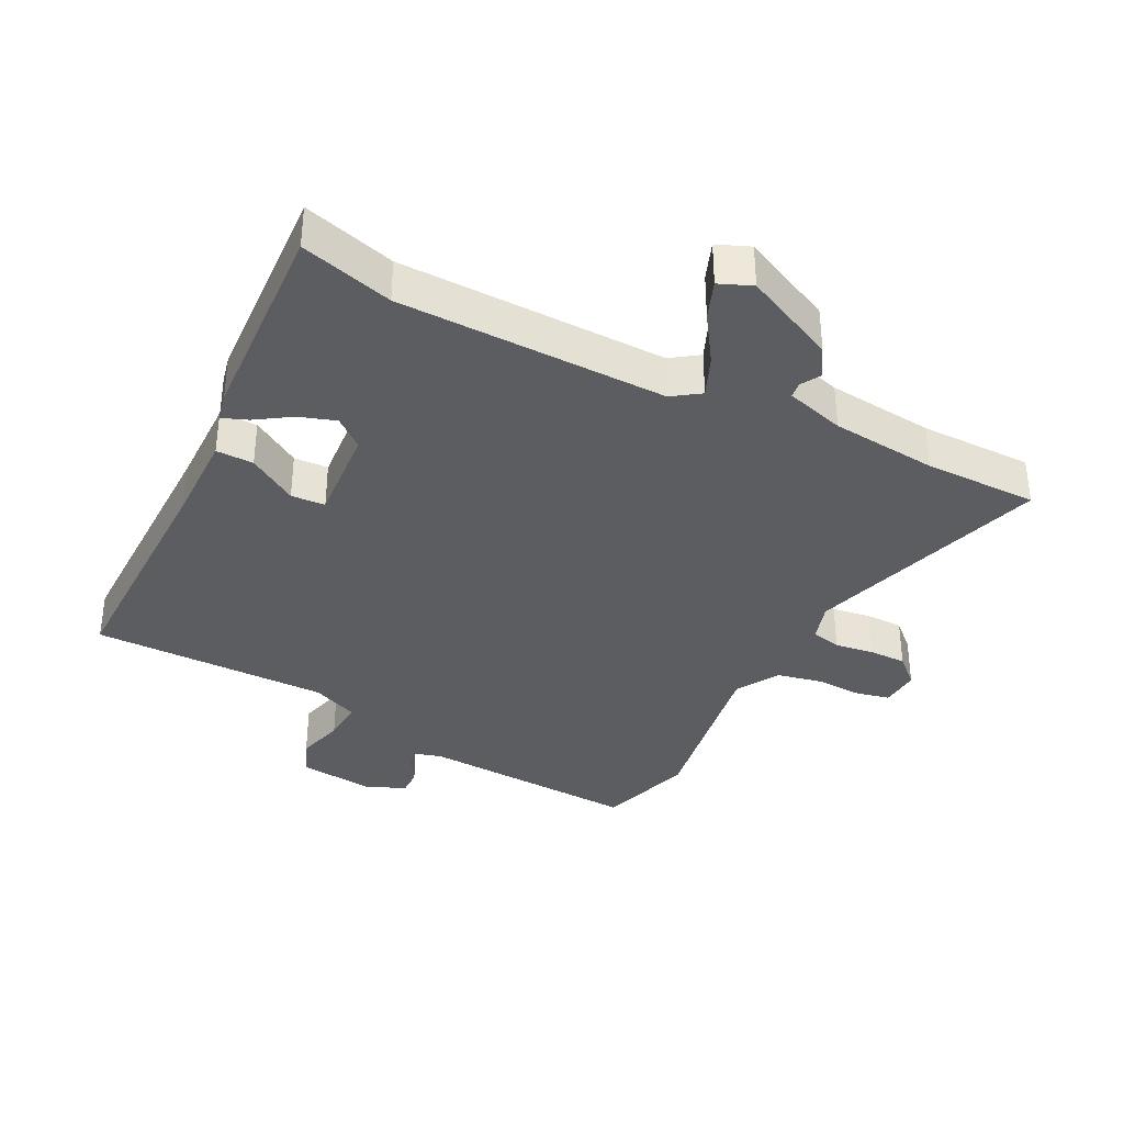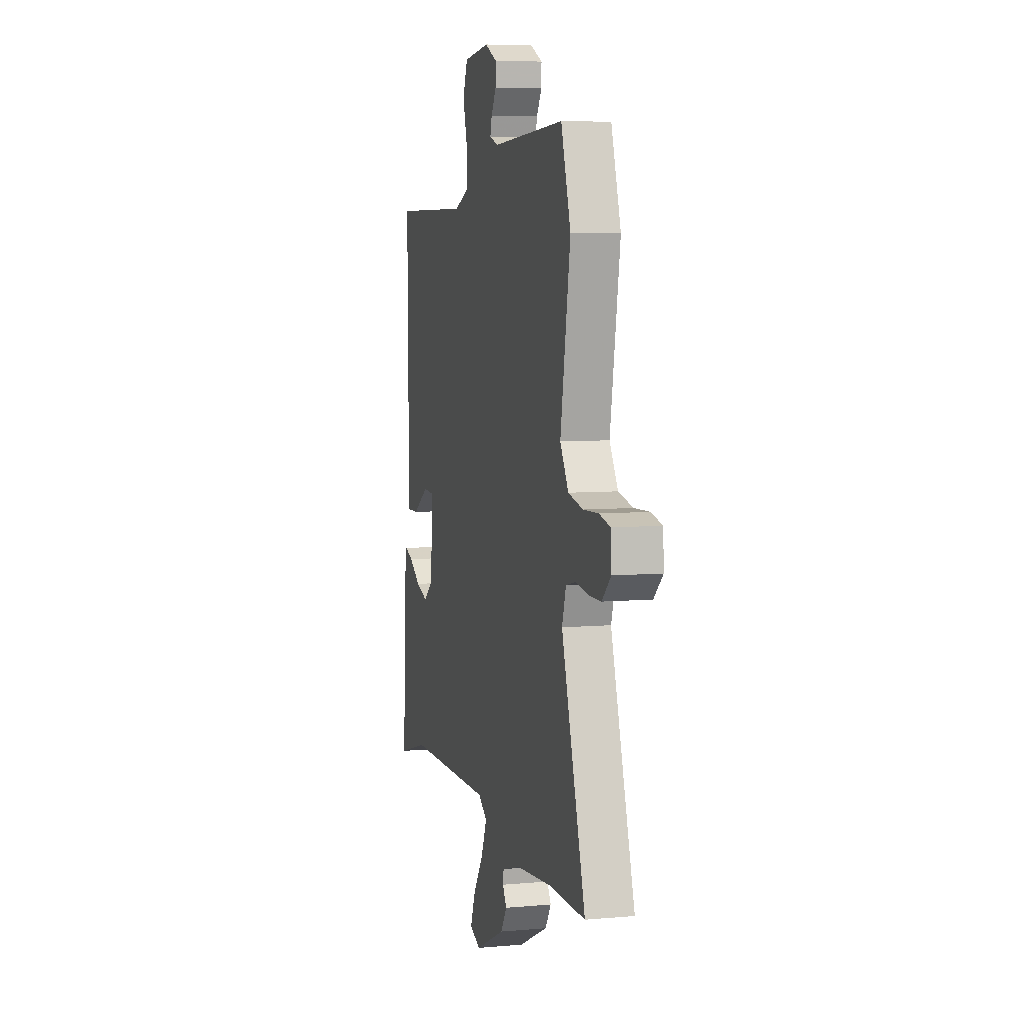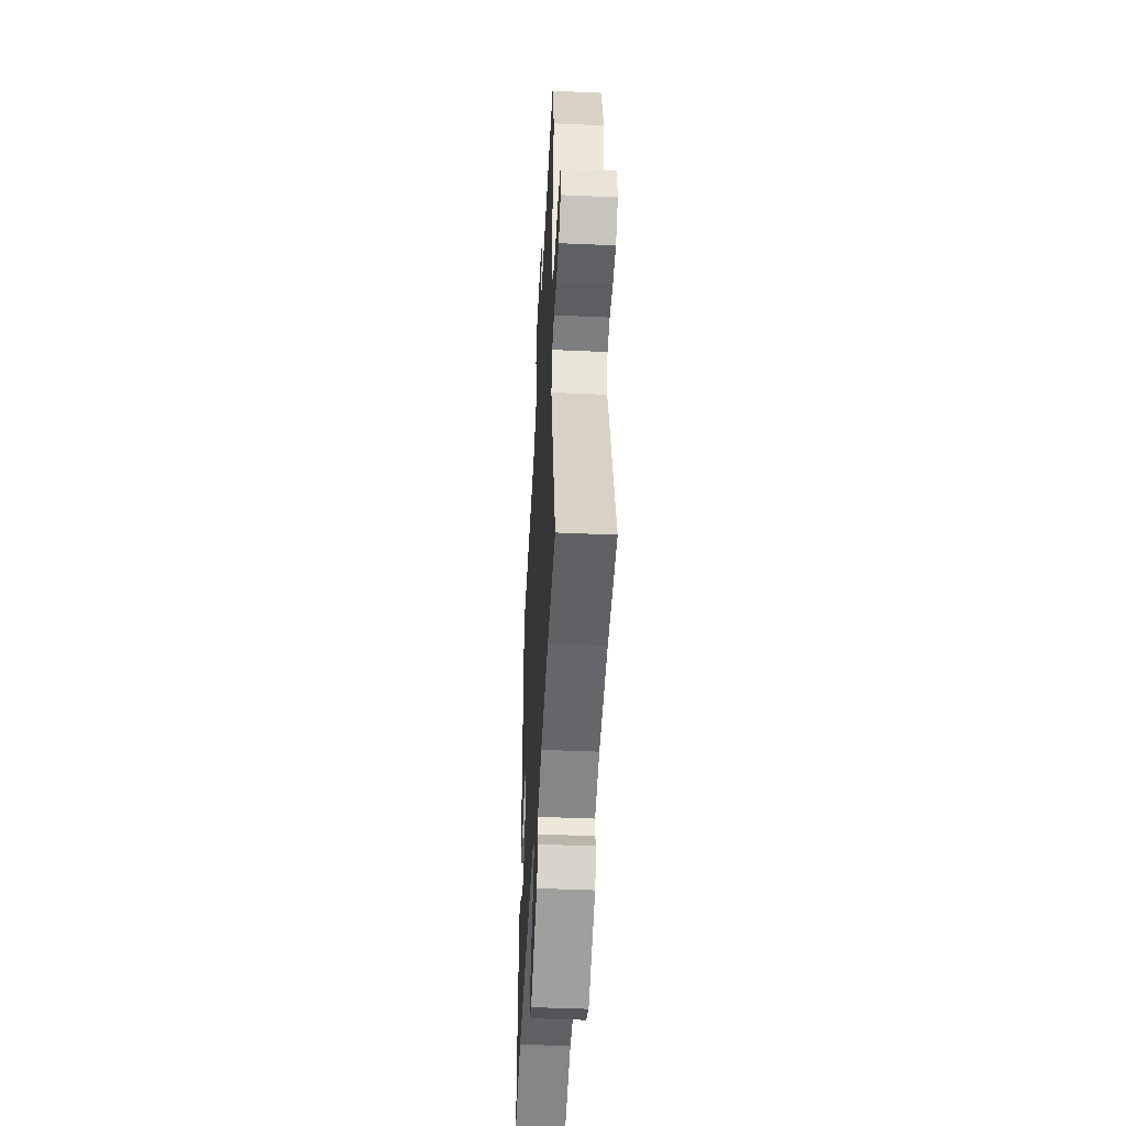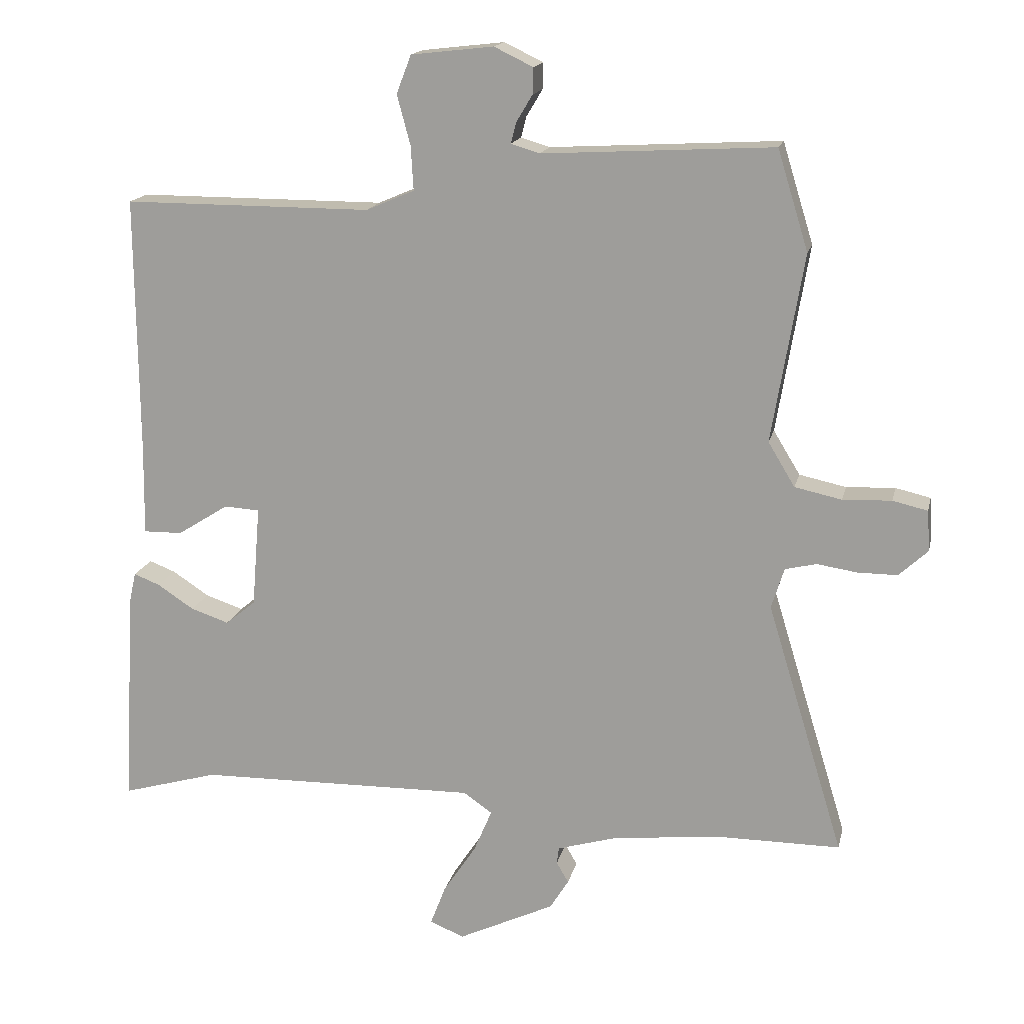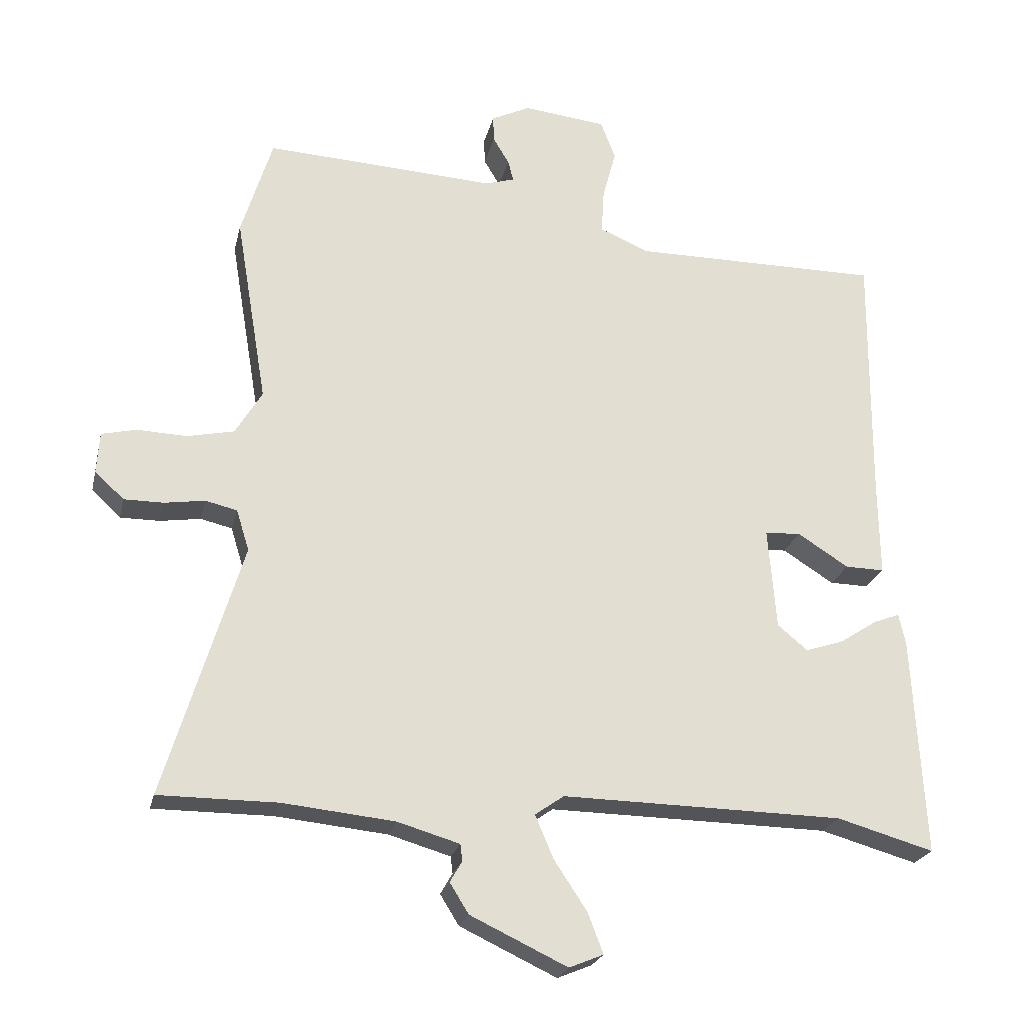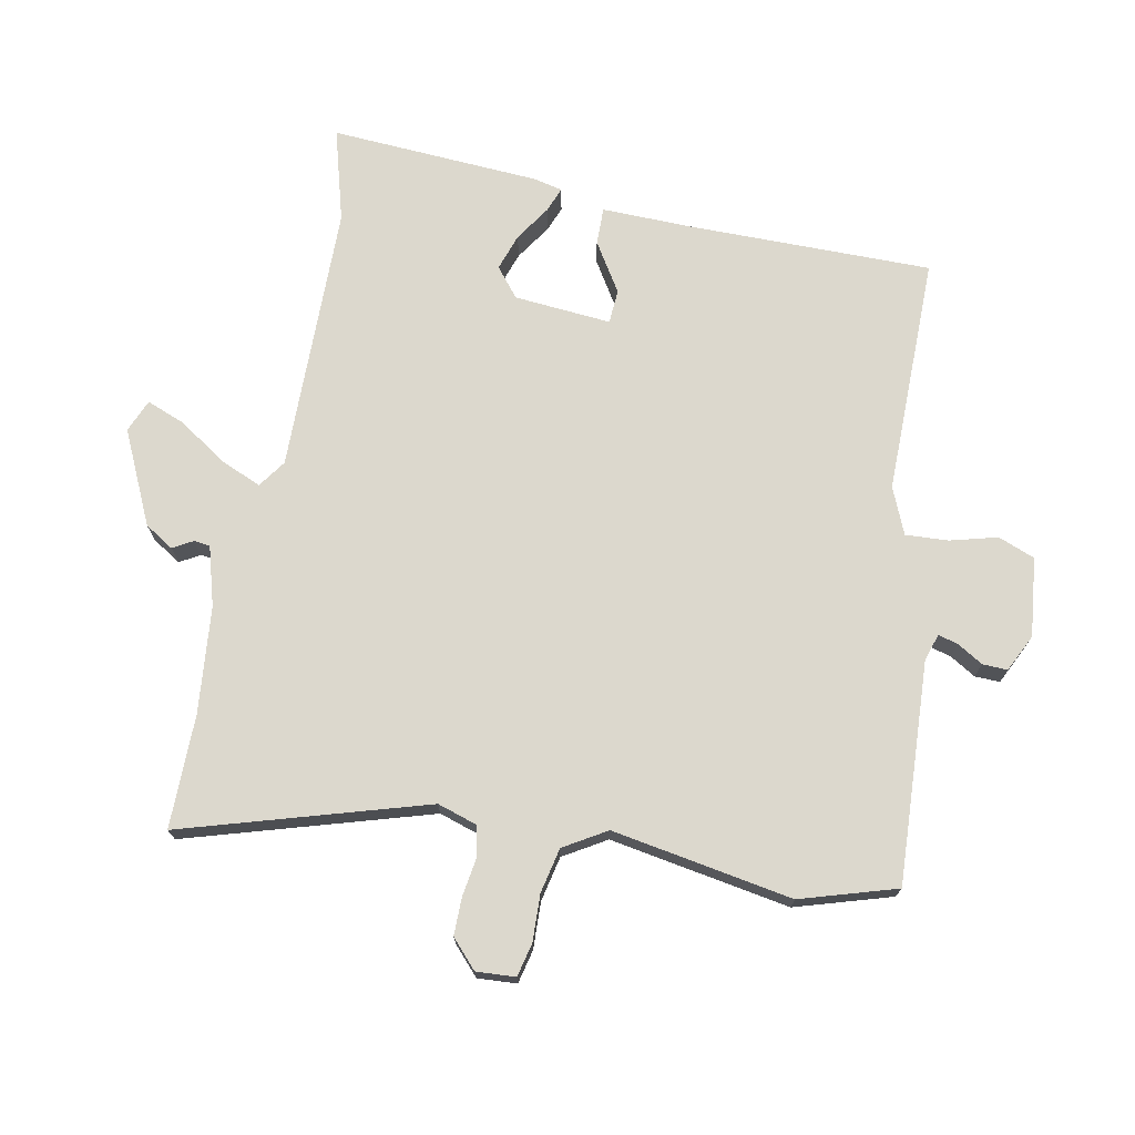
<metadata>
{"format":"obj","ext":"obj","renderer":"f3d","projection":"perspective","resolution":1024,"background":"white","views":[{"elev":-36.0,"azim":153.0,"up":"+Y"},{"elev":6.6,"azim":-104.7,"up":"+Z"},{"elev":-46.1,"azim":-92.9,"up":"+Z"},{"elev":16.3,"azim":-167.5,"up":"+Z"},{"elev":-23.1,"azim":-12.7,"up":"+Z"},{"elev":72.5,"azim":-78.7,"up":"+Y"}]}
</metadata>
<code>
v 0.543 0.07 -0.512
v 0.399 0.07 -0.471
v -0.019 0.07 -0.464
v -0.062 0.07 -0.494
v -0.035 0.07 -0.558
v 0.014 0.07 -0.632
v 0.037 0.07 -0.692
v -0.014 0.07 -0.713
v -0.158 0.07 -0.645
v -0.186 0.07 -0.6
v -0.168 0.07 -0.569
v -0.171 0.07 -0.544
v -0.263 0.07 -0.517
v -0.429 0.07 -0.5
v -0.606 0.07 -0.5
v -0.491 0.07 -0.122
v -0.51 0.07 -0.061
v -0.557 0.07 -0.05
v -0.617 0.07 -0.059
v -0.676 0.07 -0.059
v -0.719 0.07 -0.019
v -0.715 0.07 0.042
v -0.663 0.07 0.054
v -0.59 0.07 0.051
v -0.52 0.07 0.066
v -0.48 0.07 0.132
v -0.527 0.07 0.413
v -0.481 0.07 0.562
v -0.137 0.07 0.543
v -0.094 0.07 0.556
v -0.102 0.07 0.587
v -0.126 0.07 0.627
v -0.127 0.07 0.666
v -0.069 0.07 0.694
v 0.054 0.07 0.68
v 0.076 0.07 0.623
v 0.056 0.07 0.549
v 0.052 0.07 0.483
v 0.124 0.07 0.452
v 0.495 0.07 0.452
v 0.492 0.07 0.074
v 0.494 0.07 -0.068
v 0.436 0.07 -0.067
v 0.36 0.07 -0.019
v 0.307 0.07 -0.022
v 0.319 0.07 -0.173
v 0.364 0.07 -0.21
v 0.421 0.07 -0.191
v 0.476 0.07 -0.155
v 0.515 0.07 -0.14
v 0.525 0.07 -0.185
v 0.543 0 -0.512
v 0.399 0 -0.471
v -0.019 0 -0.464
v -0.062 0 -0.494
v -0.035 0 -0.558
v 0.014 0 -0.632
v 0.037 0 -0.692
v -0.014 0 -0.713
v -0.158 0 -0.645
v -0.186 0 -0.6
v -0.168 0 -0.569
v -0.171 0 -0.544
v -0.263 0 -0.517
v -0.429 0 -0.5
v -0.606 0 -0.5
v -0.491 0 -0.122
v -0.51 0 -0.061
v -0.557 0 -0.05
v -0.617 0 -0.059
v -0.676 0 -0.059
v -0.719 0 -0.019
v -0.715 0 0.042
v -0.663 0 0.054
v -0.59 0 0.051
v -0.52 0 0.066
v -0.48 0 0.132
v -0.527 0 0.413
v -0.481 0 0.562
v -0.137 0 0.543
v -0.094 0 0.556
v -0.102 0 0.587
v -0.126 0 0.627
v -0.127 0 0.666
v -0.069 0 0.694
v 0.054 0 0.68
v 0.076 0 0.623
v 0.056 0 0.549
v 0.052 0 0.483
v 0.124 0 0.452
v 0.495 0 0.452
v 0.492 0 0.074
v 0.494 0 -0.068
v 0.436 0 -0.067
v 0.36 0 -0.019
v 0.307 0 -0.022
v 0.319 0 -0.173
v 0.364 0 -0.21
v 0.421 0 -0.191
v 0.476 0 -0.155
v 0.515 0 -0.14
v 0.525 0 -0.185
f 48 49 50 51
f 47 48 51 1
f 46 47 1 2
f 41 42 43 44
f 39 40 41 44
f 38 39 44 45
f 34 35 36 37
f 34 37 38
f 31 32 33 34
f 30 31 34 38
f 29 30 38 45
f 26 27 28 29
f 25 26 29 45
f 21 22 23 24
f 18 19 20 21
f 18 21 24 25
f 14 15 16
f 13 14 16
f 12 13 16 17
f 8 9 10 11
f 8 11 12
f 5 6 7 8
f 4 5 8 12
f 3 4 12 17
f 46 2 3 17
f 25 45 46
f 17 18 25 46
f 102 101 100 99
f 52 102 99 98
f 53 52 98 97
f 95 94 93 92
f 95 92 91 90
f 96 95 90 89
f 88 87 86 85
f 89 88 85
f 85 84 83 82
f 89 85 82 81
f 96 89 81 80
f 80 79 78 77
f 96 80 77 76
f 75 74 73 72
f 72 71 70 69
f 76 75 72 69
f 67 66 65
f 67 65 64
f 68 67 64 63
f 62 61 60 59
f 63 62 59
f 59 58 57 56
f 63 59 56 55
f 68 63 55 54
f 68 54 53 97
f 97 96 76
f 97 76 69 68
f 1 52 53 2
f 2 53 54 3
f 3 54 55 4
f 4 55 56 5
f 5 56 57 6
f 6 57 58 7
f 7 58 59 8
f 8 59 60 9
f 9 60 61 10
f 10 61 62 11
f 11 62 63 12
f 12 63 64 13
f 13 64 65 14
f 14 65 66 15
f 15 66 67 16
f 16 67 68 17
f 17 68 69 18
f 18 69 70 19
f 19 70 71 20
f 20 71 72 21
f 21 72 73 22
f 22 73 74 23
f 23 74 75 24
f 24 75 76 25
f 25 76 77 26
f 26 77 78 27
f 27 78 79 28
f 28 79 80 29
f 29 80 81 30
f 30 81 82 31
f 31 82 83 32
f 32 83 84 33
f 33 84 85 34
f 34 85 86 35
f 35 86 87 36
f 36 87 88 37
f 37 88 89 38
f 38 89 90 39
f 39 90 91 40
f 40 91 92 41
f 41 92 93 42
f 42 93 94 43
f 43 94 95 44
f 44 95 96 45
f 45 96 97 46
f 46 97 98 47
f 47 98 99 48
f 48 99 100 49
f 49 100 101 50
f 50 101 102 51
f 51 102 52 1

</code>
